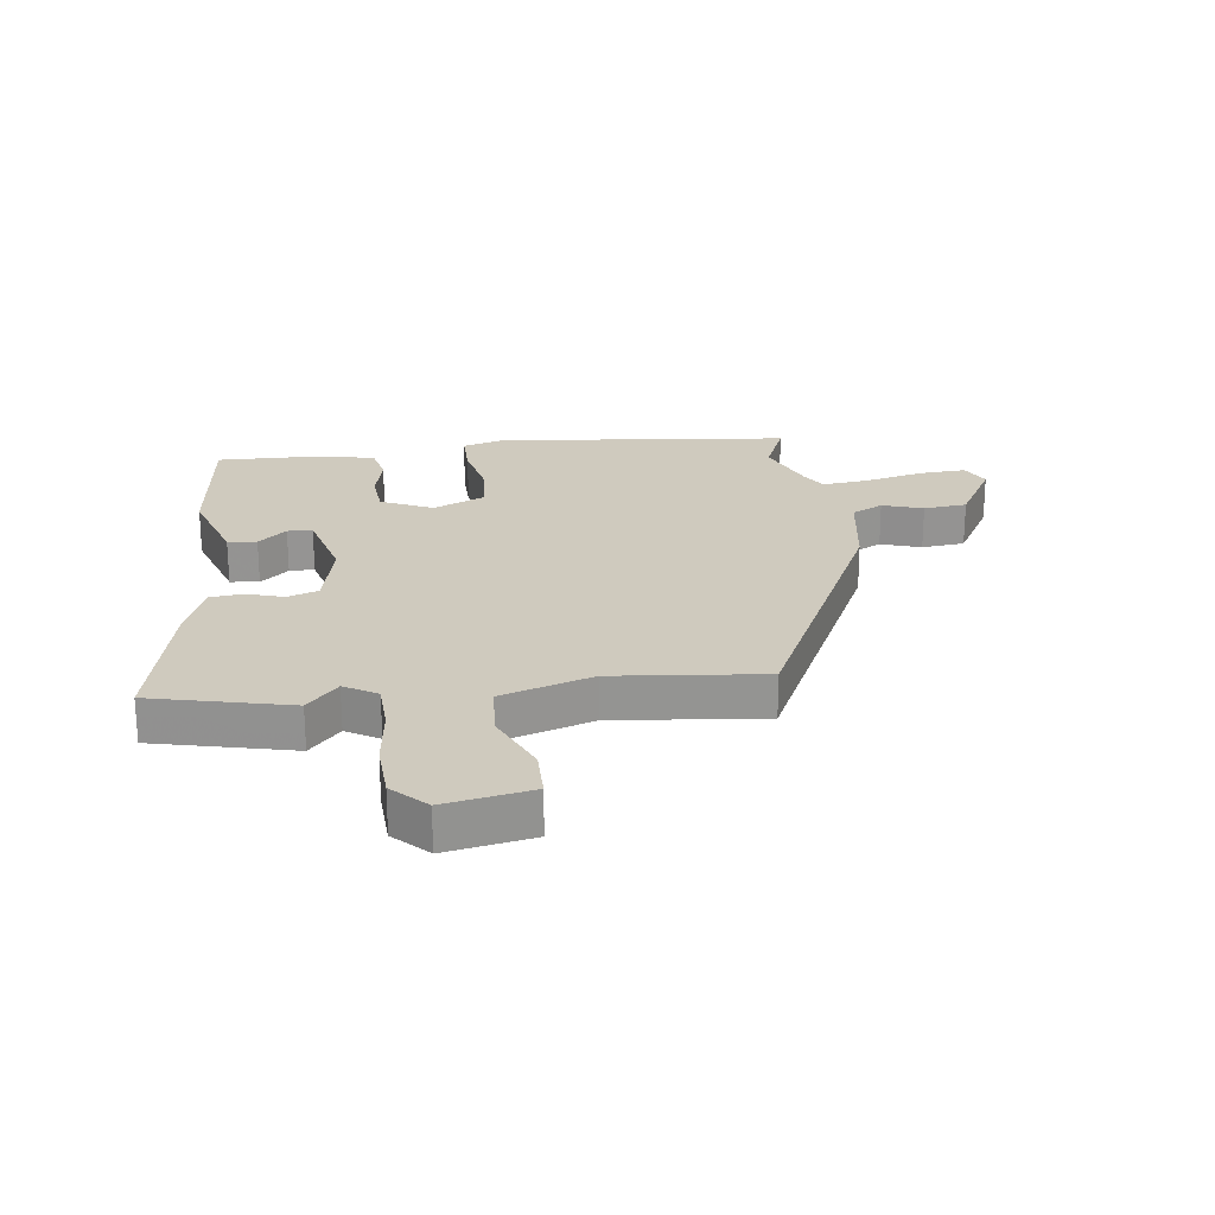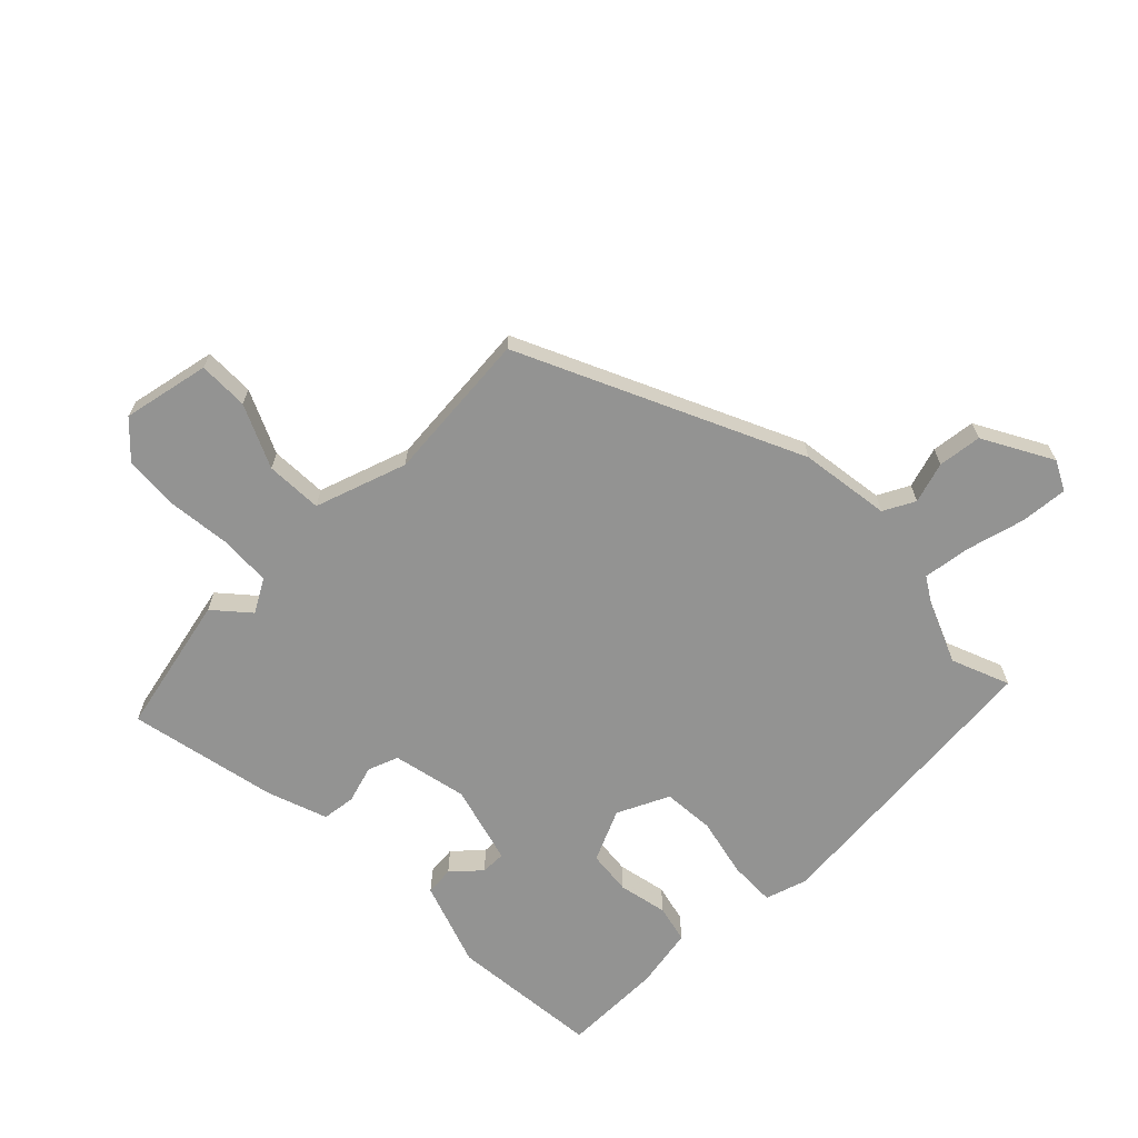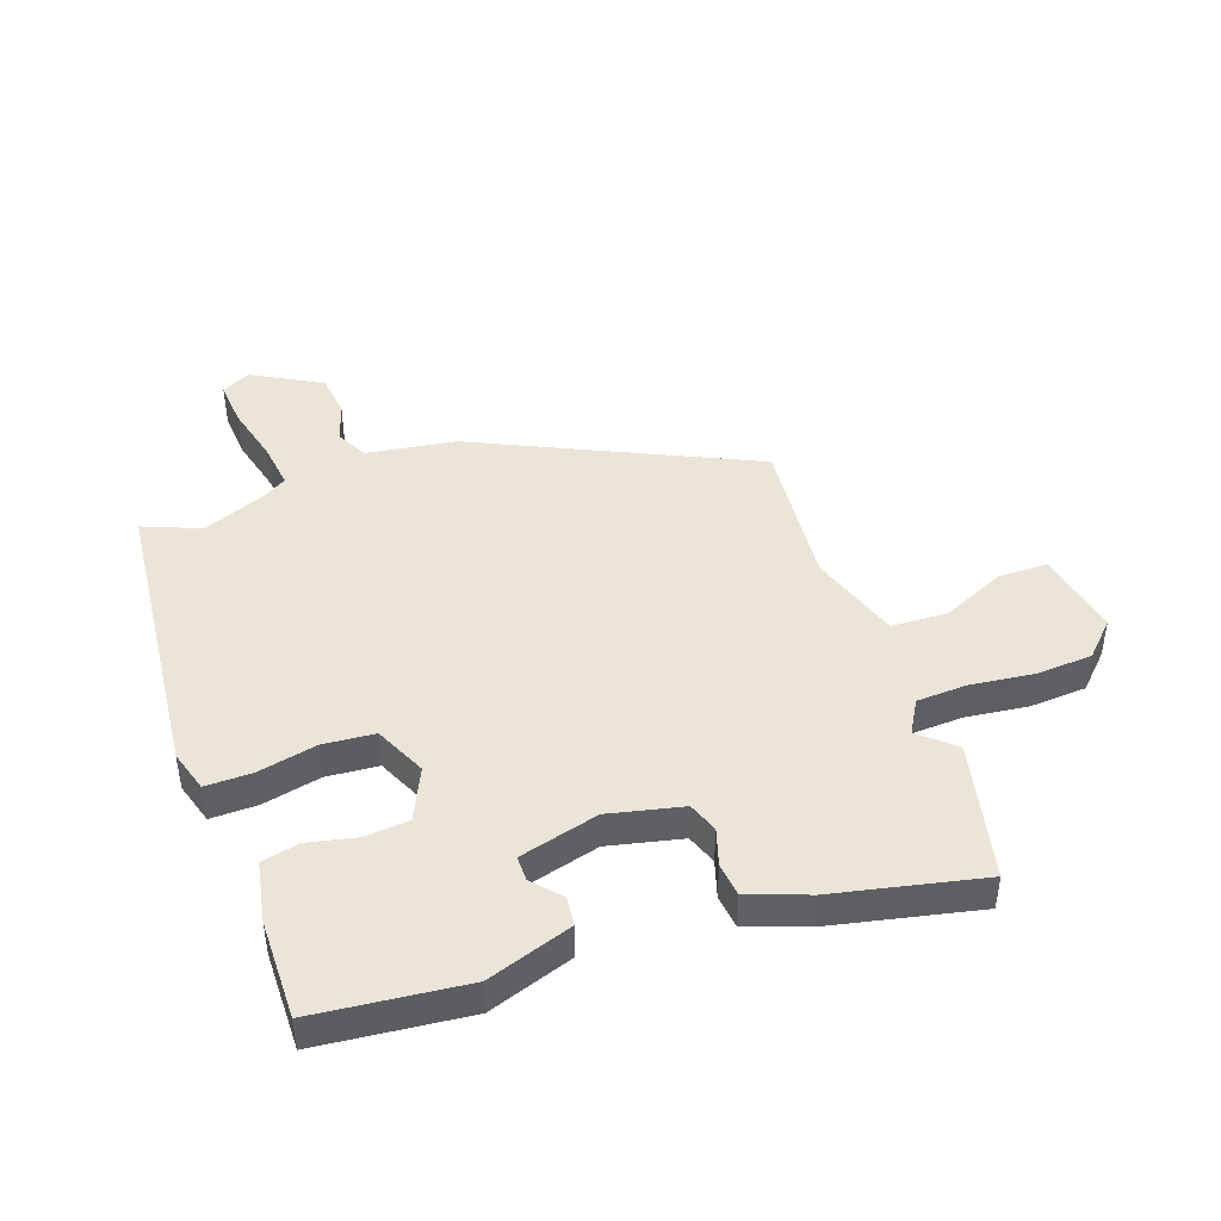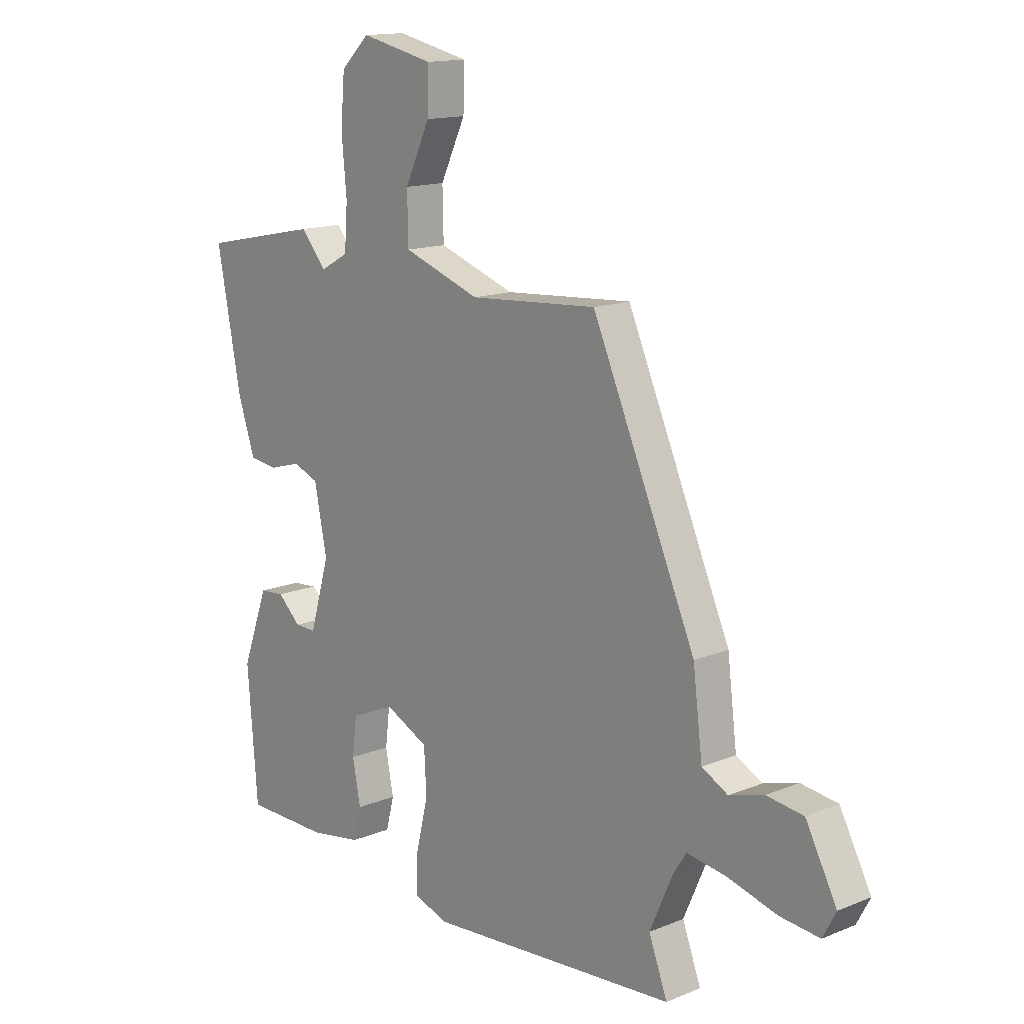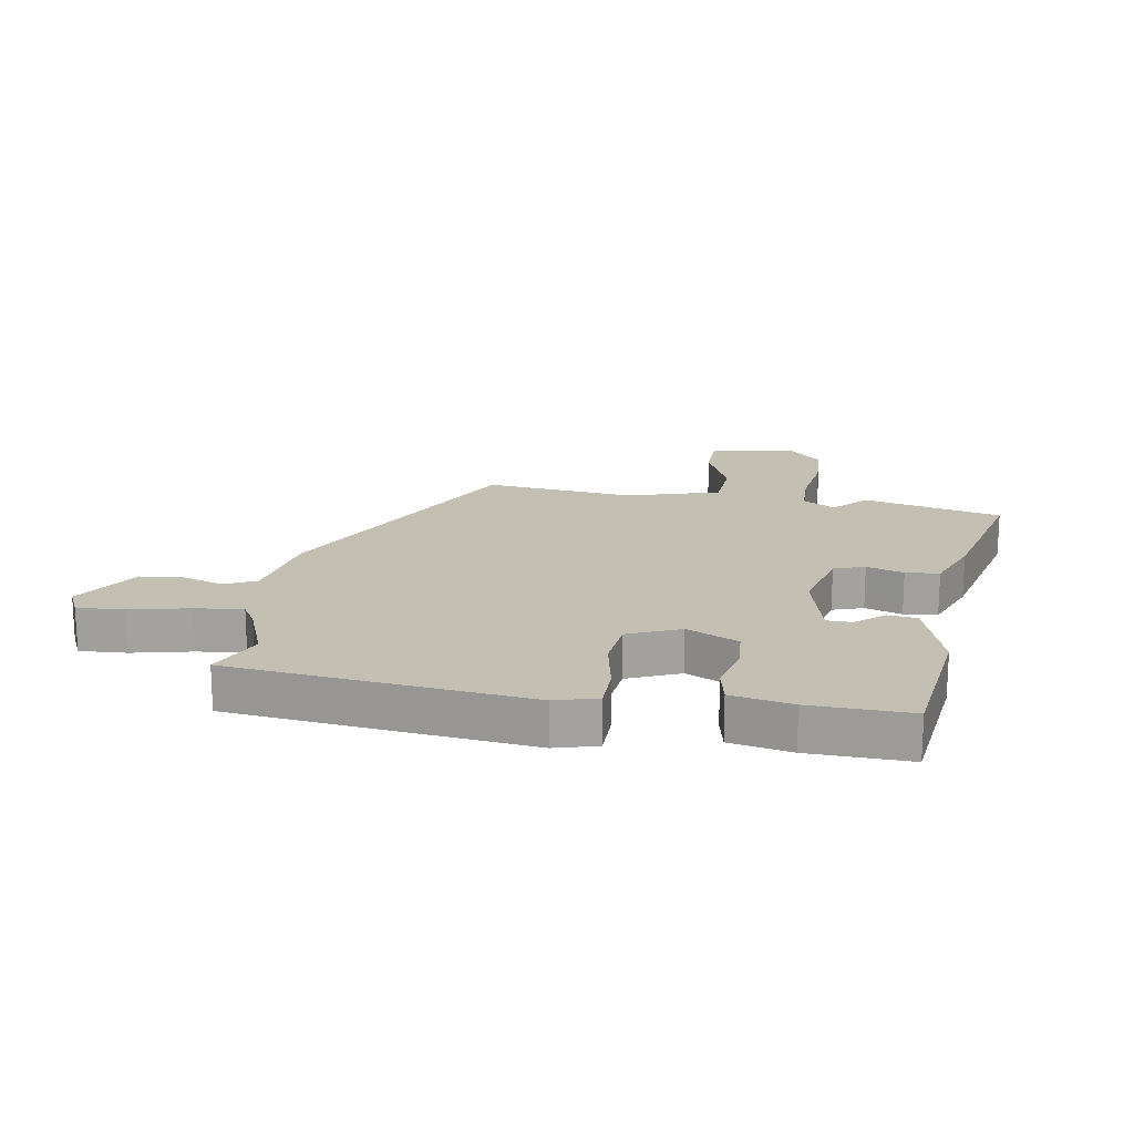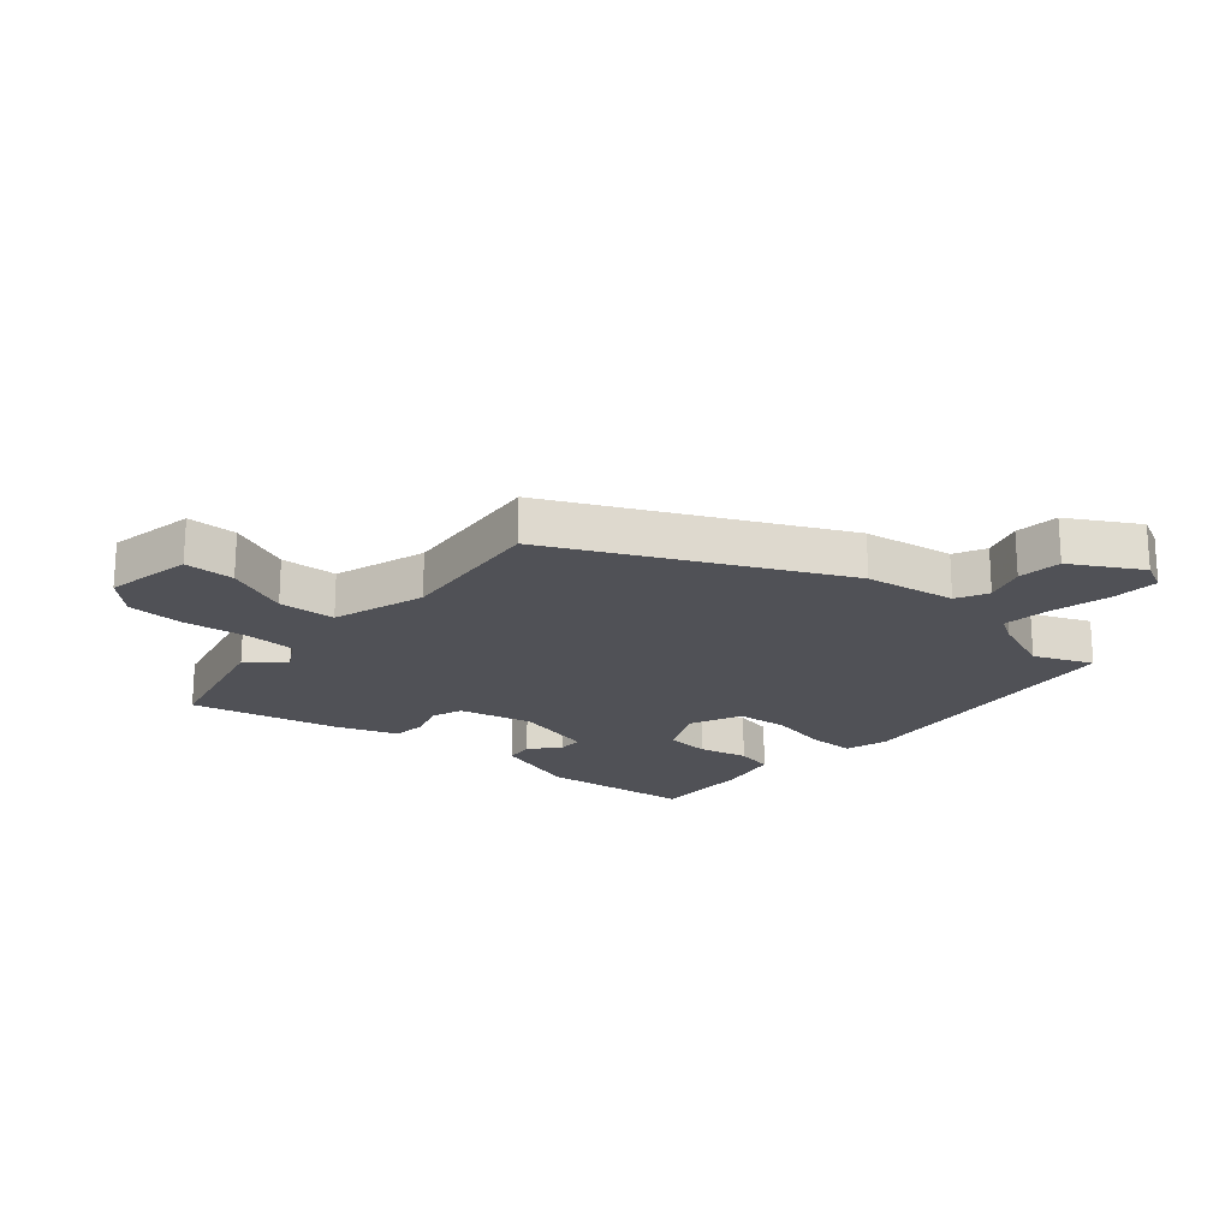
<metadata>
{"format":"obj","ext":"obj","renderer":"f3d","projection":"perspective","resolution":1024,"background":"white","views":[{"elev":23.2,"azim":-5.5,"up":"+Y"},{"elev":-66.7,"azim":45.5,"up":"+Y"},{"elev":44.5,"azim":-108.1,"up":"+Y"},{"elev":14.4,"azim":48.2,"up":"+Z"},{"elev":17.7,"azim":-168.0,"up":"+Y"},{"elev":-20.3,"azim":51.1,"up":"+Y"}]}
</metadata>
<code>
v 0.466 0.07 -0.41
v 0.503 0.07 -0.508
v 0.004 0.07 -0.545
v -0.066 0.07 -0.522
v -0.063 0.07 -0.444
v -0.039 0.07 -0.345
v -0.044 0.07 -0.258
v -0.13 0.07 -0.216
v -0.218 0.07 -0.254
v -0.227 0.07 -0.328
v -0.211 0.07 -0.411
v -0.227 0.07 -0.474
v -0.33 0.07 -0.491
v -0.498 0.07 -0.489
v -0.518 0.07 -0.236
v -0.466 0.07 -0.094
v -0.417 0.07 -0.09
v -0.371 0.07 -0.133
v -0.329 0.07 -0.134
v -0.29 0.07 -0.001
v -0.315 0.07 0.124
v -0.366 0.07 0.144
v -0.429 0.07 0.126
v -0.485 0.07 0.134
v -0.519 0.07 0.235
v -0.567 0.07 0.486
v -0.332 0.07 0.534
v -0.282 0.07 0.475
v -0.226 0.07 0.506
v -0.22 0.07 0.59
v -0.23 0.07 0.697
v -0.222 0.07 0.792
v -0.165 0.07 0.846
v -0.02 0.07 0.814
v -0.022 0.07 0.73
v -0.072 0.07 0.625
v -0.07 0.07 0.53
v 0.083 0.07 0.476
v 0.338 0.07 0.494
v 0.545 0.07 0.024
v 0.564 0.07 -0.128
v 0.616 0.07 -0.156
v 0.685 0.07 -0.136
v 0.758 0.07 -0.146
v 0.82 0.07 -0.263
v 0.794 0.07 -0.312
v 0.715 0.07 -0.304
v 0.617 0.07 -0.277
v 0.538 0.07 -0.265
v 0.512 0.07 -0.305
v 0.466 0 -0.41
v 0.503 0 -0.508
v 0.004 0 -0.545
v -0.066 0 -0.522
v -0.063 0 -0.444
v -0.039 0 -0.345
v -0.044 0 -0.258
v -0.13 0 -0.216
v -0.218 0 -0.254
v -0.227 0 -0.328
v -0.211 0 -0.411
v -0.227 0 -0.474
v -0.33 0 -0.491
v -0.498 0 -0.489
v -0.518 0 -0.236
v -0.466 0 -0.094
v -0.417 0 -0.09
v -0.371 0 -0.133
v -0.329 0 -0.134
v -0.29 0 -0.001
v -0.315 0 0.124
v -0.366 0 0.144
v -0.429 0 0.126
v -0.485 0 0.134
v -0.519 0 0.235
v -0.567 0 0.486
v -0.332 0 0.534
v -0.282 0 0.475
v -0.226 0 0.506
v -0.22 0 0.59
v -0.23 0 0.697
v -0.222 0 0.792
v -0.165 0 0.846
v -0.02 0 0.814
v -0.022 0 0.73
v -0.072 0 0.625
v -0.07 0 0.53
v 0.083 0 0.476
v 0.338 0 0.494
v 0.545 0 0.024
v 0.564 0 -0.128
v 0.616 0 -0.156
v 0.685 0 -0.136
v 0.758 0 -0.146
v 0.82 0 -0.263
v 0.794 0 -0.312
v 0.715 0 -0.304
v 0.617 0 -0.277
v 0.538 0 -0.265
v 0.512 0 -0.305
f 45 46 47 48
f 45 48 49
f 42 43 44 45
f 42 45 49
f 41 42 49
f 38 39 40 41
f 37 38 41 49
f 33 34 35 36
f 33 36 37
f 30 31 32 33
f 29 30 33 37
f 28 29 37 49
f 26 27 28
f 22 23 24 25
f 21 22 25 26
f 15 16 17 18
f 15 18 19
f 14 15 19
f 13 14 19
f 10 11 12 13
f 9 10 13 19
f 8 9 19 20
f 3 4 5 6
f 1 2 3 6
f 50 1 6 7
f 21 26 28 49
f 20 21 49 50
f 7 8 20 50
f 98 97 96 95
f 99 98 95
f 95 94 93 92
f 99 95 92
f 99 92 91
f 91 90 89 88
f 99 91 88 87
f 86 85 84 83
f 87 86 83
f 83 82 81 80
f 87 83 80 79
f 99 87 79 78
f 78 77 76
f 75 74 73 72
f 76 75 72 71
f 68 67 66 65
f 69 68 65
f 69 65 64
f 69 64 63
f 63 62 61 60
f 69 63 60 59
f 70 69 59 58
f 56 55 54 53
f 56 53 52 51
f 57 56 51 100
f 99 78 76 71
f 100 99 71 70
f 100 70 58 57
f 1 51 52 2
f 2 52 53 3
f 3 53 54 4
f 4 54 55 5
f 5 55 56 6
f 6 56 57 7
f 7 57 58 8
f 8 58 59 9
f 9 59 60 10
f 10 60 61 11
f 11 61 62 12
f 12 62 63 13
f 13 63 64 14
f 14 64 65 15
f 15 65 66 16
f 16 66 67 17
f 17 67 68 18
f 18 68 69 19
f 19 69 70 20
f 20 70 71 21
f 21 71 72 22
f 22 72 73 23
f 23 73 74 24
f 24 74 75 25
f 25 75 76 26
f 26 76 77 27
f 27 77 78 28
f 28 78 79 29
f 29 79 80 30
f 30 80 81 31
f 31 81 82 32
f 32 82 83 33
f 33 83 84 34
f 34 84 85 35
f 35 85 86 36
f 36 86 87 37
f 37 87 88 38
f 38 88 89 39
f 39 89 90 40
f 40 90 91 41
f 41 91 92 42
f 42 92 93 43
f 43 93 94 44
f 44 94 95 45
f 45 95 96 46
f 46 96 97 47
f 47 97 98 48
f 48 98 99 49
f 49 99 100 50
f 50 100 51 1

</code>
